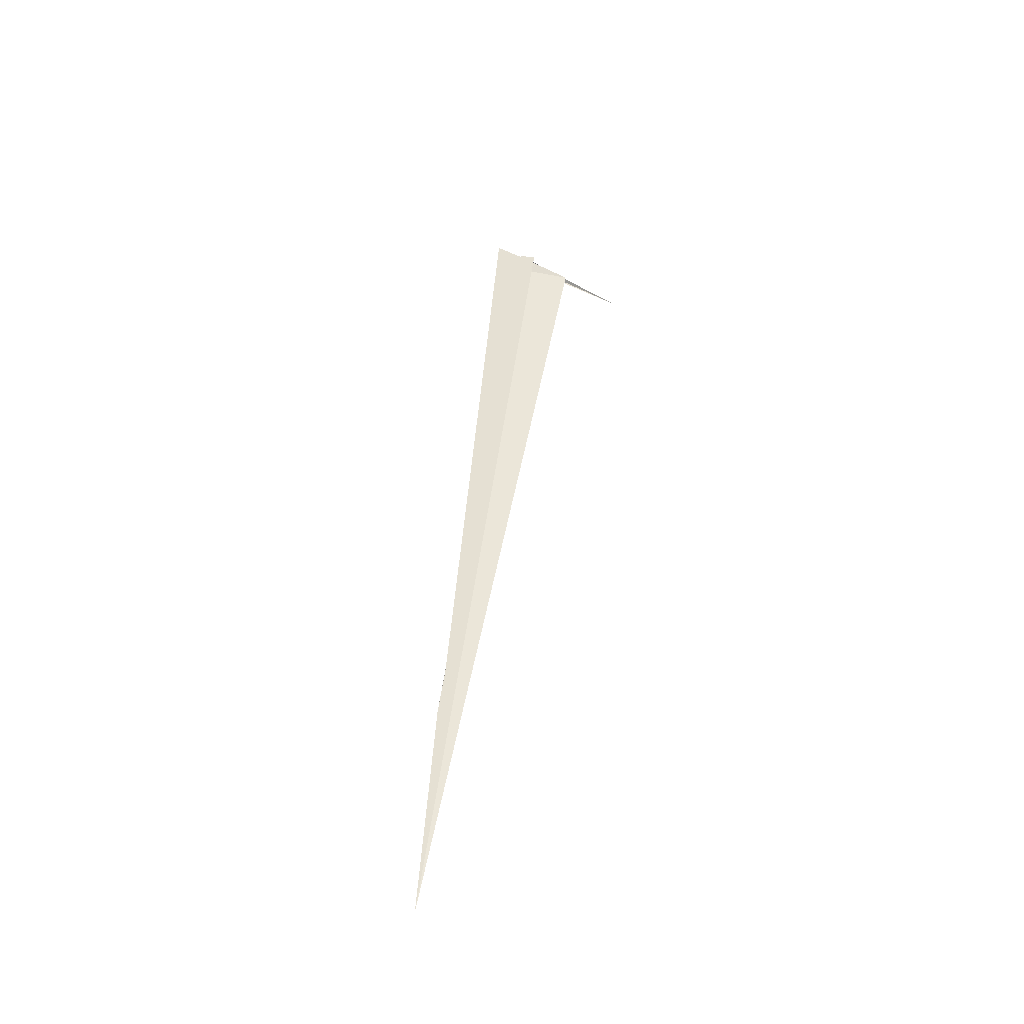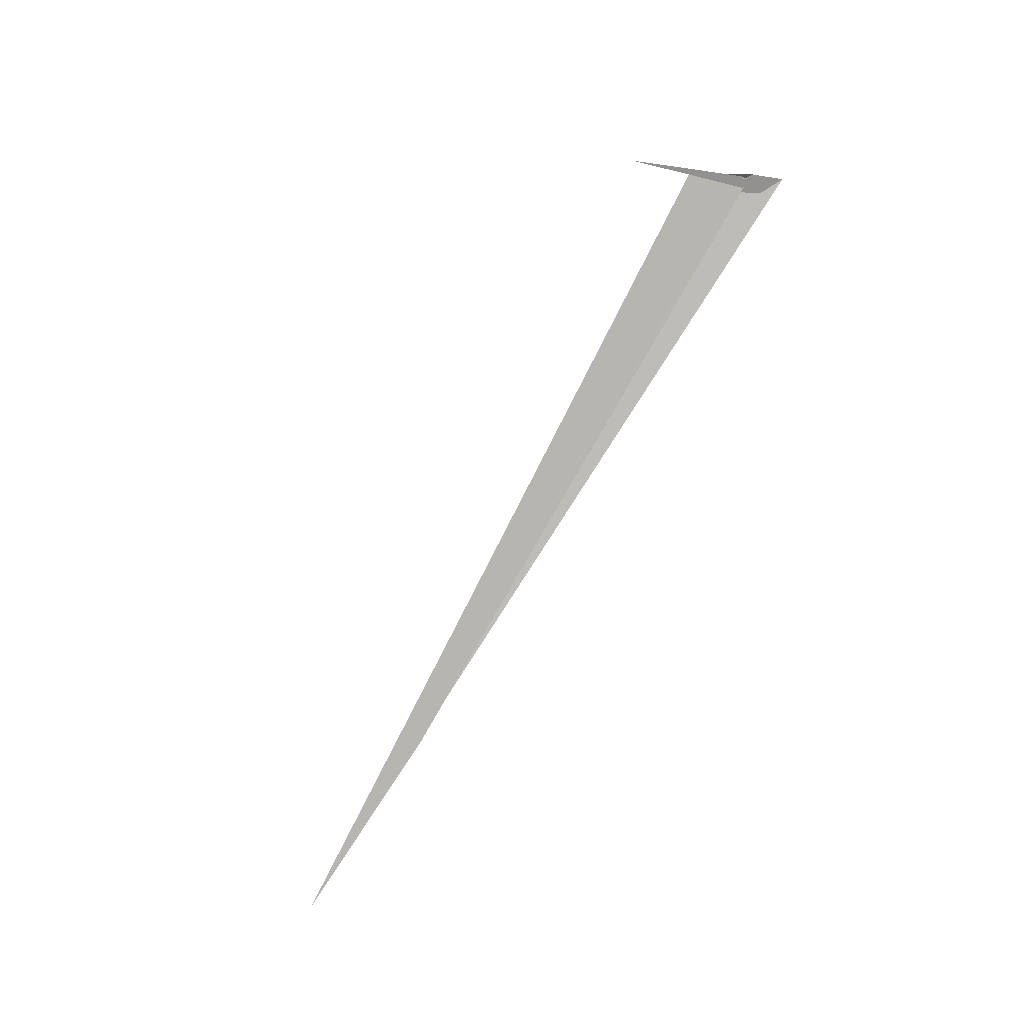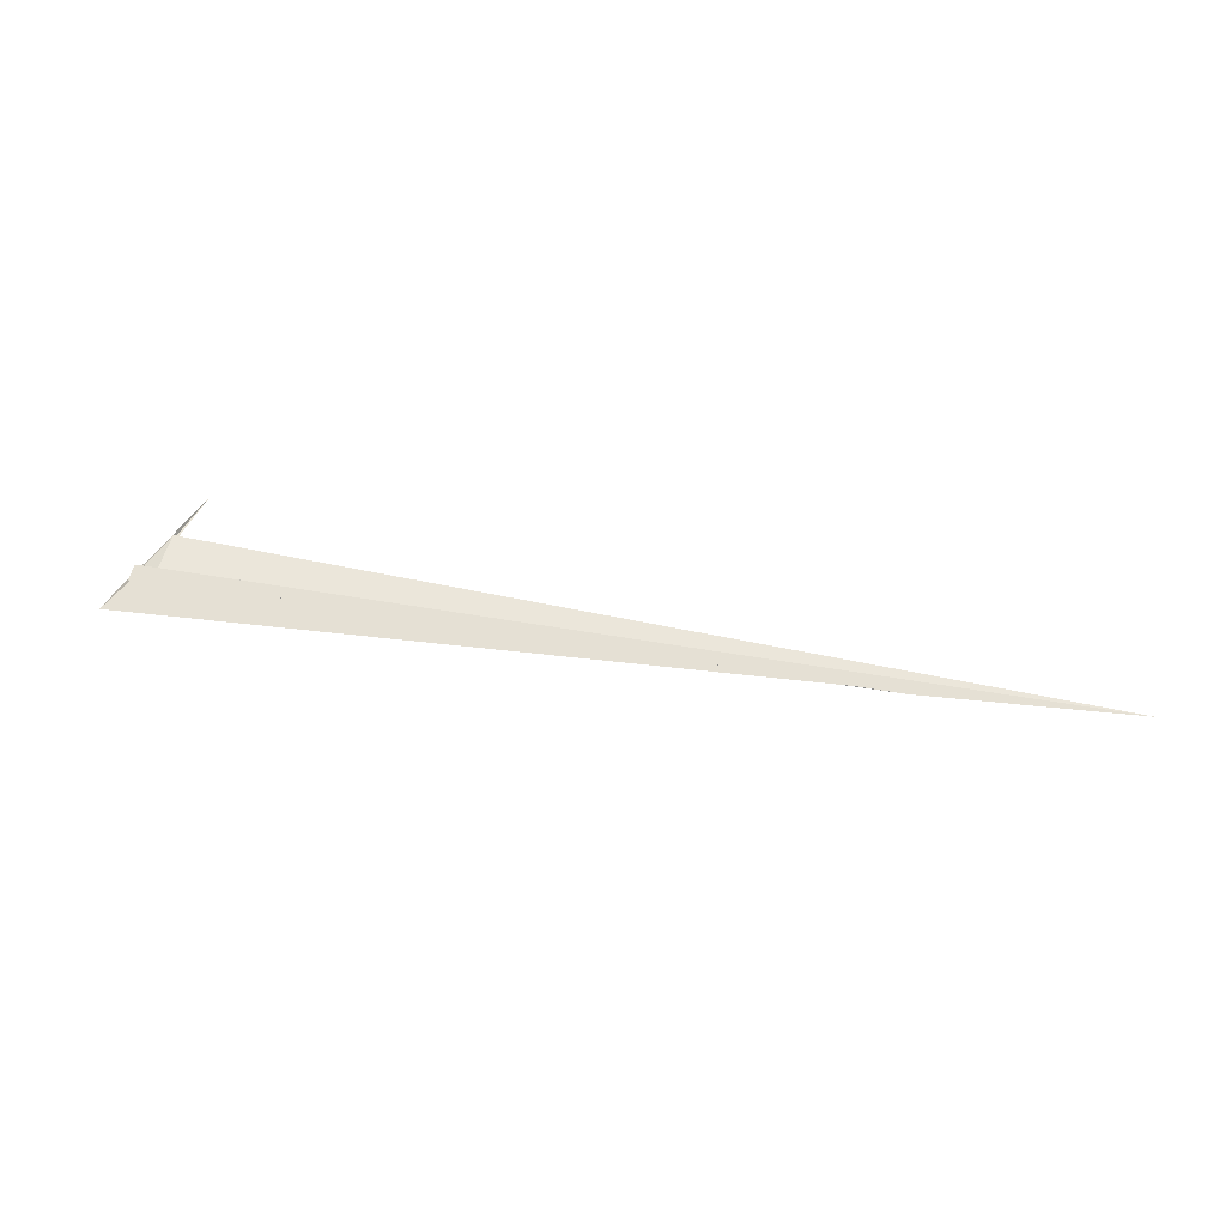
<metadata>
{"format":"obj","ext":"obj","renderer":"f3d","projection":"perspective","resolution":1024,"background":"white","views":[{"elev":42.0,"azim":71.8,"up":"+Z"},{"elev":-77.1,"azim":-145.2,"up":"+Z"},{"elev":58.2,"azim":-18.6,"up":"+Z"}]}
</metadata>
<code>
v 6329 -2891 -599.7
v 4760 -2263 -457.9
v 32.62 -32.68 -22.86
v 117.3 -9.85 -29.21
v 327.5 301.6 -39.07
v 114.1 141 -25.47
v 16.23 -27.81 -21.42
v -20.85 27.16 -17.14
v 6.149 11.3 -19.7
v -13.68 11.59 -18.08
v 31.89 41.76 -21.08
v 32.05 90.34 45.82
v -58.56 -152.1 7.82
v -267.9 -160.6 11.45
v -28.63 -3.637 31.7
v -32.18 -19.62 29.14
v 3.924 14.16 33.87
v 16.36 30.61 36.29
v 13.22 14.05 33.63
v -39.03 -6.947 31.4
v 16.13 -29.23 -23.61
v 32.84 38.36 16.89
v 47.39 12.17 4.604
v 22.58 35.2 13.45
v 3.813 -23.31 -22.29
v 23.52 45.04 19.11
v 7.953 36.15 11.62
v -21.7 12.28 -6.539
v -88.3 11.55 -33.12
v 16.38 -29.32 -23.59
v 645.8 661.3 -201.8
v -12.15 46.98 -42.57
v 13.7 10.49 -33.58
v 11.51 -46.49 -19.24
v -8.022 15.04 27.85
v -16.37 21.82 32.89
v 16.71 13.15 17.33
v 2.376 -62.88 4.692
v -42.21 -7.258 36.34
v -15.72 8.769 13.75
v -28.55 8.781 5.89
v -25.24 12.89 4.23
v 30.03 54.94 0.2995
v -12.44 13.76 23.23
f 1 2 7 11 9 10 8 6 5 4 3
f 1 2 17 19 18 15 13 14 16 20 12
f 1 3 21 25 28 23 22 24 26 27 12
f 3 4 13 14 29 33 31 32 34 30 21
f 4 5 22 23 37 38 39 36 35 15 13
f 5 6 42 29 14 16 41 40 43 24 22
f 2 7 30 21 25 41 40 36 35 44 17
f 6 8 32 31 27 26 18 15 35 44 42
f 9 10 28 23 37 19 17 44 42 29 33
f 7 11 43 24 26 18 19 37 38 34 30
f 9 11 43 40 36 39 20 12 27 31 33
f 8 10 28 25 41 16 20 39 38 34 32

</code>
